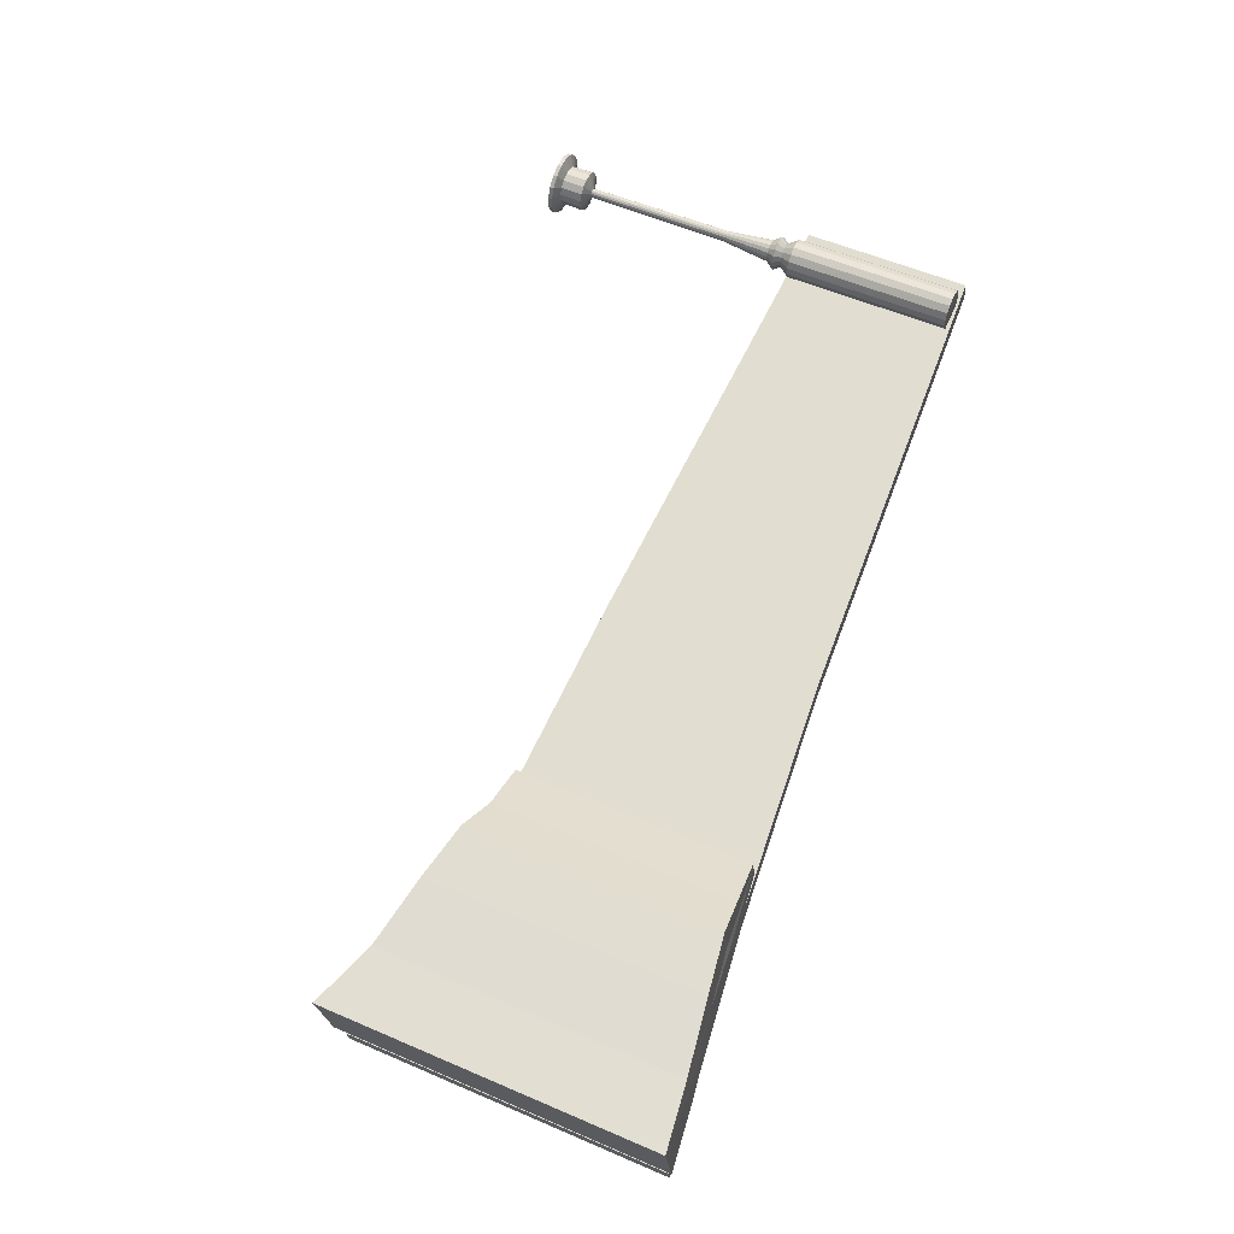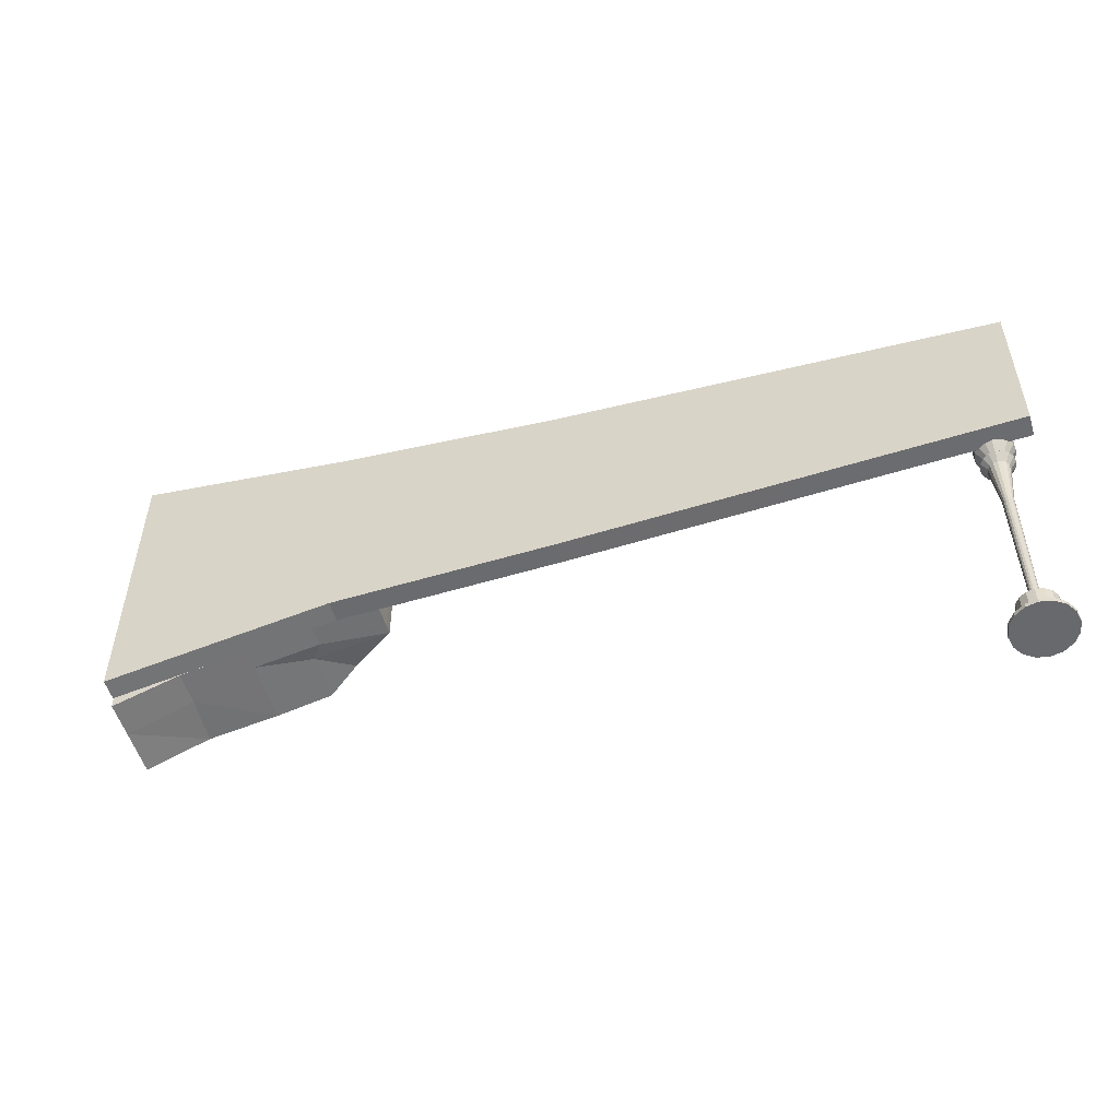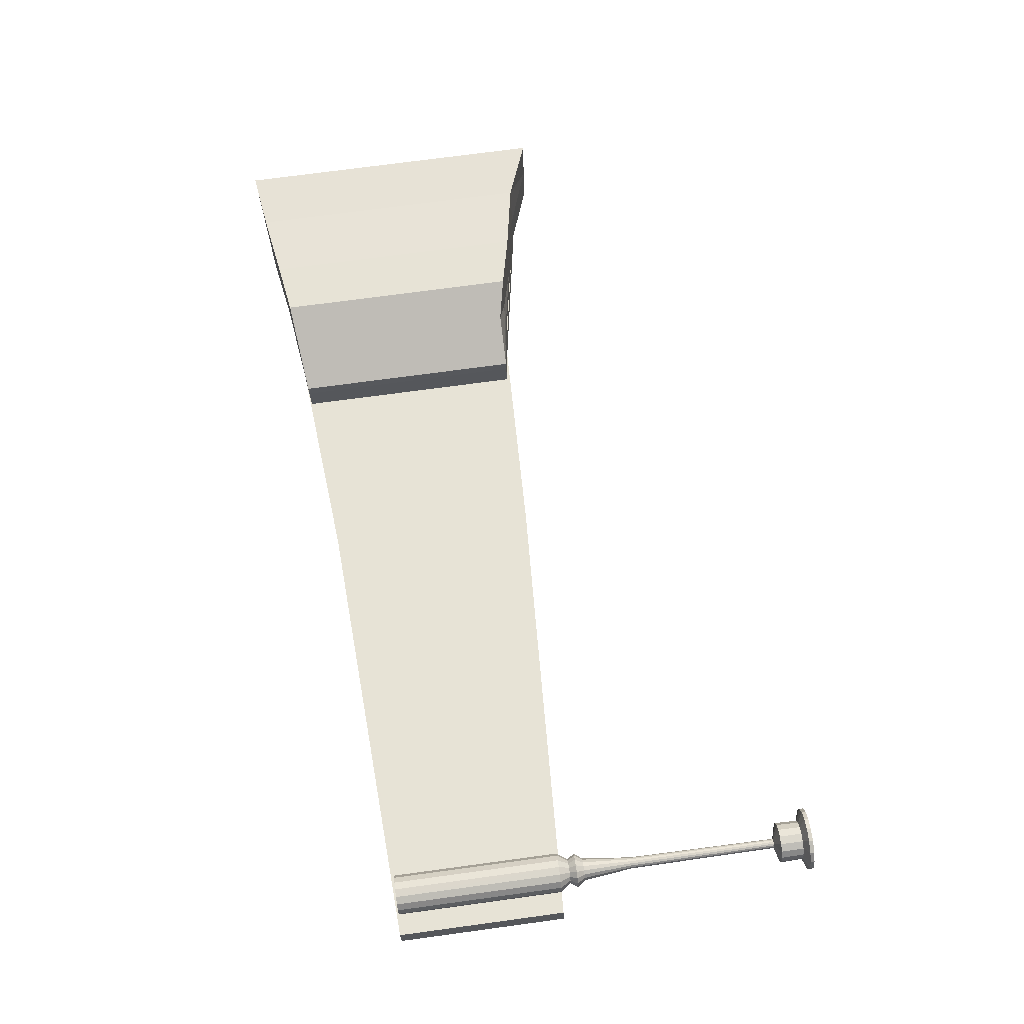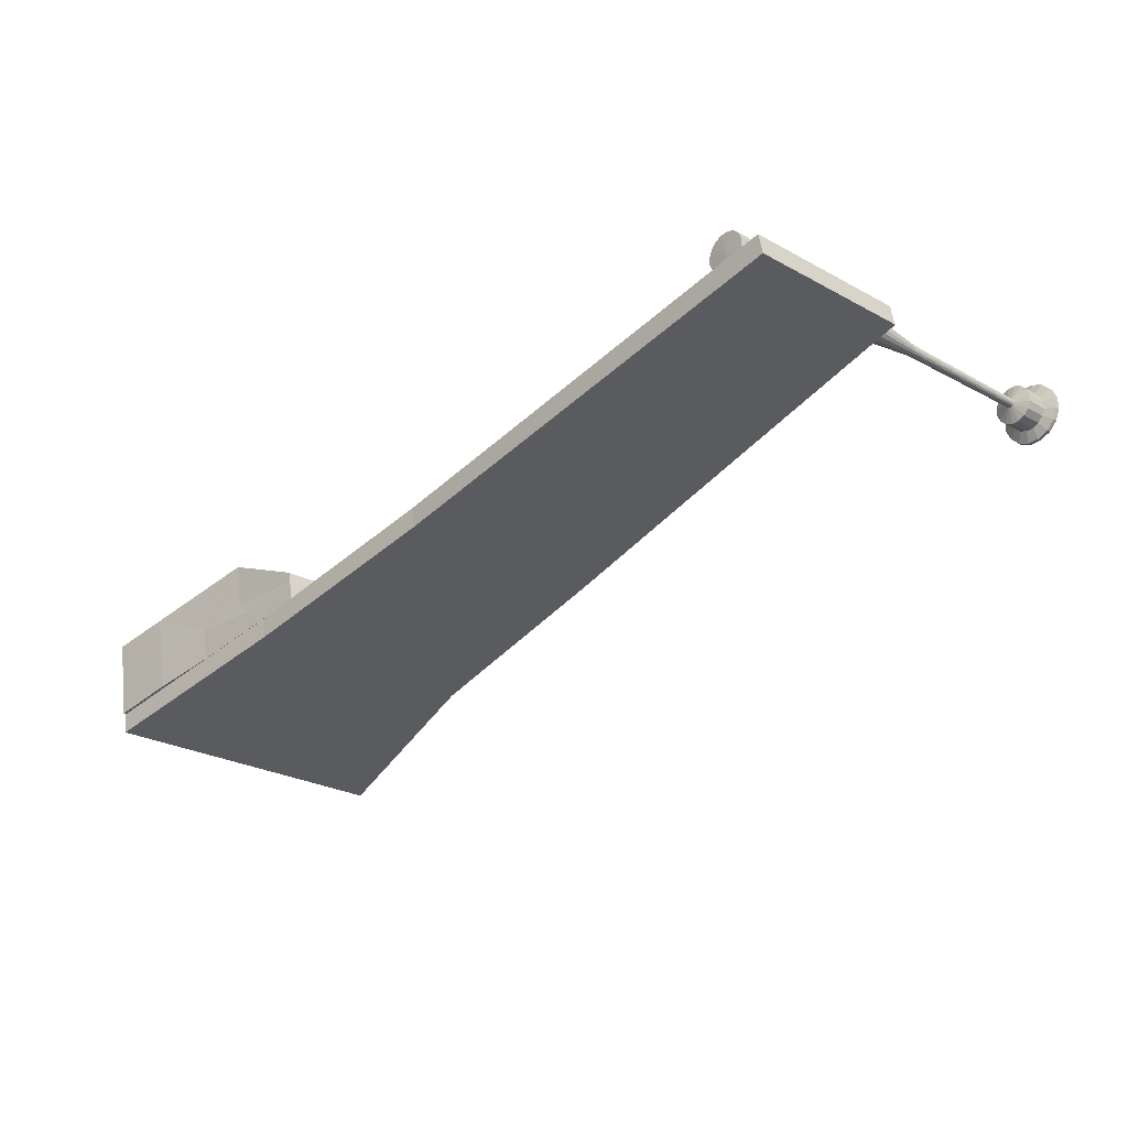
<metadata>
{"format":"obj","ext":"obj","renderer":"f3d","projection":"perspective","resolution":1024,"background":"white","views":[{"elev":55.8,"azim":114.3,"up":"+Z"},{"elev":-52.7,"azim":-151.9,"up":"+Y"},{"elev":73.3,"azim":-97.7,"up":"+Z"},{"elev":-26.1,"azim":-130.8,"up":"+Z"}]}
</metadata>
<code>
v -0.2994 0.6355 0.6462
v -0.2994 0.6581 0.6462
v -0.4225 0.6792 0.6712
v -0.5377 0.7035 0.7351
v -0.6688 0.7266 0.7213
v -0.6609 0.7266 0.7602
v -0.5456 1.204 0.6962
v -0.5452 1.204 0.6962
v -0.5456 1.204 0.6962
v -0.6688 1.189 0.7213
v -0.6683 1.188 0.7212
v -0.7792 0.7423 0.8071
v -0.6856 1.173 0.8457
v -0.6856 0.7423 0.8457
v -0.7145 1.182 0.7306
v -0.6688 1.188 0.7213
v -0.6609 1.189 0.7602
v -0.5324 1.204 0.7611
v -0.5135 1.204 0.854
v -0.6334 1.189 0.7847
v -0.4225 0.6803 0.6712
v -0.3841 1.225 0.8264
v -0.2994 1.235 0.6462
v -0.2671 1.24 0.8046
v -0.2994 1.24 0.6462
v -0.615 1.189 0.8748
v -0.4189 1.22 0.6705
v -0.4225 1.225 0.6712
v -0.7305 1.181 0.7338
v -0.7919 1.173 0.7463
v -0.6334 0.7266 0.7847
v -1.908 0.7878 0.9597
v -1.896 0.7872 0.9559
v -1.972 0.7909 0.9443
v -1.139 1.146 0.7749
v -1.131 1.146 0.8153
v -0.7919 0.7423 0.7463
v -1.131 0.7472 0.8153
v -0.7227 1.182 0.6902
v -0.4225 1.219 0.6712
v -1.556 0.7693 0.8596
v -1.872 0.7861 0.9609
v -1.867 0.7859 0.9651
v -0.7185 0.7329 0.7314
v -1.139 0.7472 0.7749
v -1.547 0.7693 0.9
v -0.7227 0.7328 0.6902
v -0.7073 0.7315 0.7291
v -0.4843 0.6914 0.6838
v -0.7833 0.7423 0.7886
v -0.7833 1.173 0.7886
v -0.615 0.7266 0.8748
v -0.5135 0.7035 0.854
v -0.2981 1.235 0.6459
v -0.3063 1.235 0.6055
v -0.3063 0.6579 0.6055
v -1.964 1.102 0.9847
v -0.4093 1.225 0.7361
v -0.2853 0.6355 0.7152
v -0.4093 0.6792 0.7361
v -0.3841 0.6792 0.8264
v -0.7145 0.7328 0.7306
v -0.7792 1.173 0.8071
v -1.972 1.102 0.9443
v -1.964 0.7909 0.9847
v -1.883 0.7866 0.9564
v -0.5456 0.7035 0.6962
v -0.2981 0.6579 0.6459
v -0.2671 0.6345 0.8046
v -1.918 0.7884 0.9676
v -1.923 0.7888 0.9764
v -1.921 0.7886 0.976
v -1.922 0.7895 0.9761
v -1.919 0.7885 0.9721
v -1.922 1.069 0.9761
v -1.922 1.1 0.9762
v -1.915 1.1 0.9748
v -1.914 0.7882 0.9674
v -1.909 0.7879 0.9625
v -1.903 1.1 0.9722
v -1.903 0.7876 0.9603
v -1.897 0.7872 0.9577
v -1.894 1.1 0.9705
v -1.89 0.7869 0.9579
v -1.883 0.7866 0.9581
v -1.885 1.1 0.9687
v -1.871 0.786 0.9635
v -1.873 1.1 0.9661
v -1.868 0.7874 0.9652
v -1.869 0.786 0.9654
v -1.866 0.7895 0.9648
v -1.87 0.786 0.9641
v -1.87 0.786 0.9648
v -1.869 0.786 0.9651
v -1.866 1.1 0.9648
v -1.866 1.024 0.9648
v -1.859 1.1 0.9713
v -1.89 1.101 0.9918
v -1.925 1.1 0.9848
v -1.925 0.7895 0.9848
v -1.912 0.7701 0.9875
v -1.908 0.7701 0.9793
v -1.902 0.7701 0.9731
v -1.894 0.7701 0.9697
v -1.885 0.7701 0.9696
v -1.877 0.7701 0.973
v -1.859 0.7895 0.9714
v -1.854 1.1 0.9845
v -1.854 0.7895 0.9845
v -1.854 1.1 0.9987
v -1.859 1.1 1.012
v -1.869 1.1 1.022
v -1.882 1.1 1.028
v -1.897 1.1 1.028
v -1.91 1.1 1.022
v -1.92 1.1 1.012
v -1.925 1.1 0.9991
v -1.92 0.7895 1.012
v -1.91 0.7895 1.022
v -1.902 0.7701 1.011
v -1.894 0.7701 1.014
v -1.896 0.7895 1.027
v -1.885 0.7701 1.014
v -1.882 0.7895 1.027
v -1.877 0.7701 1.01
v -1.869 0.7895 1.022
v -1.871 0.7701 1.004
v -1.859 0.7895 1.012
v -1.867 0.7701 0.9961
v -1.854 0.7895 0.9987
v -1.867 0.7701 0.9873
v -1.871 0.7701 0.9792
v -1.863 0.7572 0.974
v -1.872 0.7572 0.9653
v -1.884 0.7572 0.9606
v -1.886 0.7424 0.9715
v -1.894 0.7424 0.9715
v -1.896 0.7572 0.9606
v -1.901 0.7424 0.9746
v -1.907 0.7572 0.9654
v -1.907 0.7424 0.9804
v -1.916 0.7572 0.9742
v -1.91 0.7424 0.9878
v -1.921 0.7572 0.9857
v -1.91 0.7424 0.9959
v -1.921 0.7572 0.9981
v -1.907 0.7424 1.003
v -1.916 0.7572 1.01
v -1.901 0.7424 1.009
v -1.907 0.7572 1.018
v -1.893 0.7424 1.012
v -1.896 0.7572 1.023
v -1.885 0.7424 1.012
v -1.883 0.7572 1.023
v -1.878 0.7424 1.009
v -1.872 0.7572 1.018
v -1.872 0.7424 1.003
v -1.863 0.7572 1.009
v -1.869 0.7424 0.9957
v -1.858 0.7572 0.9978
v -1.869 0.7424 0.9876
v -1.858 0.7572 0.9854
v -1.872 0.7424 0.9802
v -1.878 0.7424 0.9745
v -1.884 0.651 0.983
v -1.888 0.651 0.9814
v -1.892 0.651 0.9815
v -1.891 0.3767 0.9833
v -1.894 0.3767 0.9846
v -1.895 0.651 0.983
v -1.897 0.3767 0.987
v -1.898 0.651 0.986
v -1.898 0.3767 0.9901
v -1.9 0.651 0.9898
v -1.898 0.3767 0.9935
v -1.9 0.651 0.9939
v -1.897 0.3767 0.9966
v -1.898 0.651 0.9976
v -1.894 0.3767 0.999
v -1.895 0.651 1.001
v -1.891 0.3767 1
v -1.892 0.651 1.002
v -1.888 0.3767 1
v -1.887 0.651 1.002
v -1.885 0.3767 0.9989
v -1.884 0.651 1
v -1.882 0.3767 0.9965
v -1.881 0.651 0.9976
v -1.881 0.3767 0.9934
v -1.879 0.651 0.9938
v -1.881 0.3767 0.99
v -1.879 0.651 0.9897
v -1.882 0.3767 0.9869
v -1.881 0.651 0.9859
v -1.885 0.3767 0.9845
v -1.888 0.3767 0.9832
v -1.882 0.3675 0.9551
v -1.897 0.3675 0.9552
v -1.91 0.3675 0.9608
v -1.91 0.3259 0.9616
v -1.92 0.3259 0.9717
v -1.921 0.3675 0.9712
v -1.925 0.3259 0.9848
v -1.926 0.3675 0.9847
v -1.925 0.3259 0.999
v -1.926 0.3675 0.9992
v -1.92 0.3259 1.012
v -1.92 0.3675 1.013
v -1.91 0.3259 1.022
v -1.91 0.3675 1.023
v -1.896 0.3259 1.027
v -1.897 0.3675 1.028
v -1.882 0.3259 1.027
v -1.882 0.3675 1.028
v -1.869 0.3259 1.022
v -1.869 0.3675 1.023
v -1.859 0.3259 1.012
v -1.858 0.3675 1.012
v -1.854 0.3259 0.9987
v -1.853 0.3675 0.9989
v -1.854 0.3259 0.9845
v -1.853 0.3675 0.9843
v -1.859 0.3259 0.9714
v -1.859 0.3675 0.9709
v -1.869 0.3259 0.9614
v -1.869 0.3675 0.9607
v -1.883 0.3259 0.9561
v -1.897 0.3259 0.9561
v -1.901 0.3176 0.9353
v -1.922 0.3176 0.944
v -1.938 0.3176 0.96
v -1.938 0.3102 0.96
v -1.946 0.3102 0.9808
v -1.946 0.3176 0.9808
v -1.946 0.3102 1.003
v -1.946 0.3176 1.003
v -1.937 0.3102 1.024
v -1.937 0.3176 1.024
v -1.921 0.3102 1.04
v -1.921 0.3176 1.04
v -1.901 0.3102 1.048
v -1.901 0.3176 1.048
v -1.878 0.3102 1.048
v -1.878 0.3176 1.048
v -1.857 0.3102 1.04
v -1.857 0.3176 1.04
v -1.842 0.3102 1.024
v -1.842 0.3176 1.024
v -1.833 0.3102 1.003
v -1.833 0.3176 1.003
v -1.833 0.3102 0.9803
v -1.833 0.3176 0.9803
v -1.842 0.3102 0.9595
v -1.842 0.3176 0.9595
v -1.858 0.3102 0.9437
v -1.858 0.3176 0.9437
v -1.879 0.3102 0.9352
v -1.879 0.3176 0.9352
v -1.901 0.3102 0.9353
v -1.922 0.3102 0.944
v -1.908 0.7701 1.004
v -1.912 0.7701 0.9963
v -1.925 0.7895 0.999
f 109 131 107
f 128 130 111
f 126 128 112
f 124 126 113
f 122 124 114
f 119 122 115
f 118 119 116
f 263 117 100
f 132 131 133
f 163 164 133
f 166 167 136
f 105 135 104
f 137 167 139
f 138 140 104
f 170 172 139
f 140 142 103
f 141 172 143
f 102 142 101
f 174 176 143
f 262 101 146
f 145 176 147
f 148 261 146
f 178 180 147
f 262 263 101
f 262 261 263
f 150 120 148
f 150 152 120
f 152 154 121
f 154 156 123
f 155 186 157
f 125 156 127
f 158 160 127
f 129 160 131
f 195 196 165
f 197 196 226
f 197 227 198
f 169 199 171
f 171 202 173
f 204 206 173
f 206 208 175
f 177 208 179
f 210 212 179
f 181 212 183
f 214 216 183
f 185 216 187
f 218 220 187
f 189 220 191
f 222 224 191
f 224 226 193
f 228 227 229
f 259 260 229
f 231 230 232
f 201 231 203
f 203 234 205
f 236 238 205
f 207 238 209
f 209 240 211
f 242 244 211
f 213 244 215
f 246 248 215
f 217 248 219
f 250 252 219
f 252 254 221
f 223 254 225
f 256 258 225
f 255 253 257
f 260 259 253
f 232 260 253
f 233 232 253
f 235 233 253
f 237 235 253
f 239 237 253
f 241 239 253
f 243 241 253
f 251 243 253
f 249 243 251
f 247 243 249
f 245 243 247
f 257 259 258
f 255 257 256
f 253 255 254
f 251 253 252
f 249 251 250
f 247 249 248
f 245 247 246
f 243 245 244
f 241 243 242
f 239 241 240
f 237 239 238
f 235 237 236
f 233 235 234
f 232 233 231
f 200 230 201
f 229 230 228
f 226 225 197
f 224 223 226
f 222 221 224
f 219 221 220
f 217 219 218
f 216 215 218
f 213 215 214
f 211 213 212
f 209 211 210
f 208 207 210
f 206 205 208
f 203 205 204
f 201 203 202
f 200 201 199
f 199 198 200
f 198 199 168
f 196 197 168
f 179 181 180
f 177 179 178
f 176 175 178
f 173 175 174
f 169 171 170
f 168 169 167
f 167 166 168
f 165 166 164
f 162 161 133
f 159 161 160
f 158 157 160
f 155 157 156
f 154 153 156
f 151 153 152
f 150 149 152
f 147 149 148
f 145 147 146
f 144 143 146
f 142 141 144
f 140 139 142
f 137 139 138
f 136 137 135
f 136 135 164
f 106 134 105
f 132 133 106
f 129 131 130
f 127 129 128
f 125 127 126
f 124 123 126
f 121 123 122
f 119 120 122
f 119 118 120
f 118 116 263
f 108 110 109
f 97 108 107
f 107 96 97
f 91 96 107
f 93 94 106
f 92 93 106
f 132 106 90
f 89 132 90
f 91 132 89
f 107 132 91
f 87 92 106
f 105 85 106
f 104 84 105
f 82 84 104
f 103 81 104
f 79 81 103
f 102 78 103
f 74 78 102
f 101 72 102
f 73 72 101
f 100 73 101
f 76 75 99
f 73 100 75
f 77 76 98
f 97 95 98
f 46 36 96
f 88 95 36
f 86 88 36
f 83 86 36
f 80 83 36
f 77 80 36
f 76 77 36
f 57 76 36
f 75 76 57
f 43 46 89
f 96 91 46
f 66 43 87
f 85 66 87
f 84 66 85
f 33 66 84
f 33 82 32
f 84 82 33
f 70 74 71
f 78 74 70
f 73 75 71
f 57 65 75
f 72 73 71
f 55 54 56
f 50 12 51
f 45 38 41
f 22 61 24
f 23 2 54
f 14 13 12
f 66 41 42
f 39 47 35
f 32 79 70
f 81 79 32
f 34 32 70
f 23 59 2
f 13 14 26
f 6 50 44
f 25 24 23
f 3 60 4
f 57 36 64
f 34 65 64
f 50 51 37
f 19 53 22
f 58 28 18
f 39 55 47
f 24 25 58
f 53 19 52
f 49 48 47
f 30 36 37
f 10 17 9
f 18 20 19
f 4 6 67
f 1 3 2
f 98 108 97
f 98 99 117
f 132 107 131
f 110 111 130
f 111 112 128
f 112 113 126
f 113 114 124
f 114 115 122
f 115 116 119
f 99 100 117
f 162 133 131
f 134 133 164
f 137 136 167
f 138 104 135
f 170 139 167
f 103 104 140
f 141 139 172
f 102 103 142
f 174 143 172
f 144 101 142
f 145 143 176
f 144 146 101
f 178 147 176
f 262 146 261
f 149 147 180
f 100 101 263
f 118 263 261
f 261 148 120
f 151 149 182
f 121 120 152
f 153 151 184
f 123 121 154
f 155 153 186
f 125 123 156
f 188 157 186
f 158 127 156
f 159 157 190
f 129 127 160
f 161 159 192
f 162 131 160
f 163 161 194
f 163 194 165
f 166 165 196
f 149 180 182
f 151 182 184
f 153 184 186
f 157 188 190
f 159 190 192
f 161 192 194
f 195 226 196
f 228 198 227
f 202 171 199
f 204 173 202
f 175 173 206
f 177 175 208
f 210 179 208
f 181 179 212
f 214 183 212
f 185 183 216
f 218 187 216
f 189 187 220
f 222 191 220
f 193 191 224
f 195 193 226
f 258 229 227
f 230 229 260
f 260 232 230
f 234 203 231
f 236 205 234
f 207 205 238
f 240 209 238
f 242 211 240
f 213 211 244
f 246 215 244
f 217 215 248
f 250 219 248
f 221 219 252
f 223 221 254
f 256 225 254
f 227 225 258
f 259 257 253
f 229 258 259
f 258 256 257
f 256 254 255
f 254 252 253
f 252 250 251
f 250 248 249
f 248 246 247
f 246 244 245
f 244 242 243
f 242 240 241
f 240 238 239
f 238 236 237
f 236 234 235
f 234 231 233
f 231 201 230
f 200 228 230
f 227 197 225
f 225 226 223
f 223 224 221
f 222 220 221
f 220 218 219
f 217 218 215
f 216 214 215
f 214 212 213
f 212 210 211
f 209 210 207
f 207 208 205
f 206 204 205
f 204 202 203
f 202 199 201
f 228 200 198
f 169 168 199
f 198 168 197
f 165 194 195
f 194 193 195
f 194 192 193
f 192 191 193
f 192 190 191
f 190 189 191
f 190 188 189
f 188 187 189
f 188 186 187
f 186 185 187
f 186 184 185
f 184 183 185
f 184 182 183
f 182 181 183
f 182 180 181
f 180 178 179
f 177 178 175
f 176 174 175
f 174 172 173
f 172 171 173
f 172 170 171
f 170 167 169
f 196 168 166
f 136 164 166
f 164 163 165
f 163 133 161
f 162 160 161
f 159 160 157
f 158 156 157
f 155 156 153
f 154 152 153
f 151 152 149
f 150 148 149
f 148 146 147
f 145 146 143
f 143 144 141
f 141 142 139
f 140 138 139
f 138 135 137
f 134 164 135
f 135 105 134
f 134 106 133
f 109 130 131
f 130 128 129
f 128 126 127
f 125 126 123
f 124 122 123
f 121 122 120
f 261 120 118
f 117 263 116
f 98 117 116
f 98 116 115
f 98 115 114
f 98 114 113
f 98 113 112
f 98 112 111
f 98 111 110
f 98 110 108
f 130 109 110
f 109 107 108
f 95 97 96
f 90 106 94
f 87 106 85
f 85 105 84
f 82 104 81
f 79 103 78
f 74 102 72
f 100 99 75
f 99 98 76
f 98 80 77
f 98 83 80
f 98 86 83
f 98 88 86
f 88 98 95
f 95 96 36
f 91 89 46
f 43 90 94
f 43 94 93
f 43 93 92
f 92 87 43
f 43 89 90
f 81 32 82
f 72 71 74
f 65 71 75
f 66 42 43
f 68 56 54
f 21 3 49
f 63 51 12
f 47 21 49
f 38 44 37
f 46 41 38
f 34 71 65
f 66 34 41
f 41 35 45
f 61 59 69
f 48 6 44
f 53 60 61
f 10 29 17
f 20 17 51
f 56 2 47
f 7 39 11
f 31 4 53
f 8 39 7
f 60 1 59
f 11 39 16
f 54 55 23
f 52 31 53
f 69 24 61
f 28 40 8
f 6 4 31
f 27 40 28
f 3 1 60
f 39 23 55
f 68 54 2
f 3 4 49
f 63 12 13
f 43 42 41
f 64 35 41
f 18 22 58
f 44 45 47
f 40 39 8
f 23 39 27
f 70 71 34
f 45 35 47
f 34 64 41
f 78 70 79
f 59 23 69
f 1 2 59
f 12 31 14
f 52 26 14
f 48 5 6
f 37 44 50
f 17 30 51
f 20 63 26
f 67 49 4
f 22 24 58
f 7 10 9
f 39 15 16
f 20 51 63
f 69 23 24
f 53 4 60
f 68 2 56
f 2 21 47
f 67 48 49
f 5 48 67
f 35 64 36
f 57 64 65
f 33 34 66
f 30 29 36
f 52 14 31
f 44 62 48
f 36 46 38
f 50 6 12
f 30 37 51
f 61 22 53
f 26 63 13
f 9 18 28
f 20 18 17
f 62 44 47
f 56 47 55
f 29 15 39
f 28 58 25
f 61 60 59
f 26 52 19
f 62 47 48
f 46 43 41
f 38 45 44
f 27 39 40
f 39 35 29
f 38 37 36
f 36 29 35
f 34 33 32
f 6 31 12
f 29 30 17
f 9 28 8
f 18 9 17
f 10 15 29
f 28 25 27
f 25 23 27
f 19 22 18
f 26 19 20
f 10 11 16
f 10 16 15
f 11 10 7
f 9 8 7
f 5 67 6
f 21 2 3

</code>
